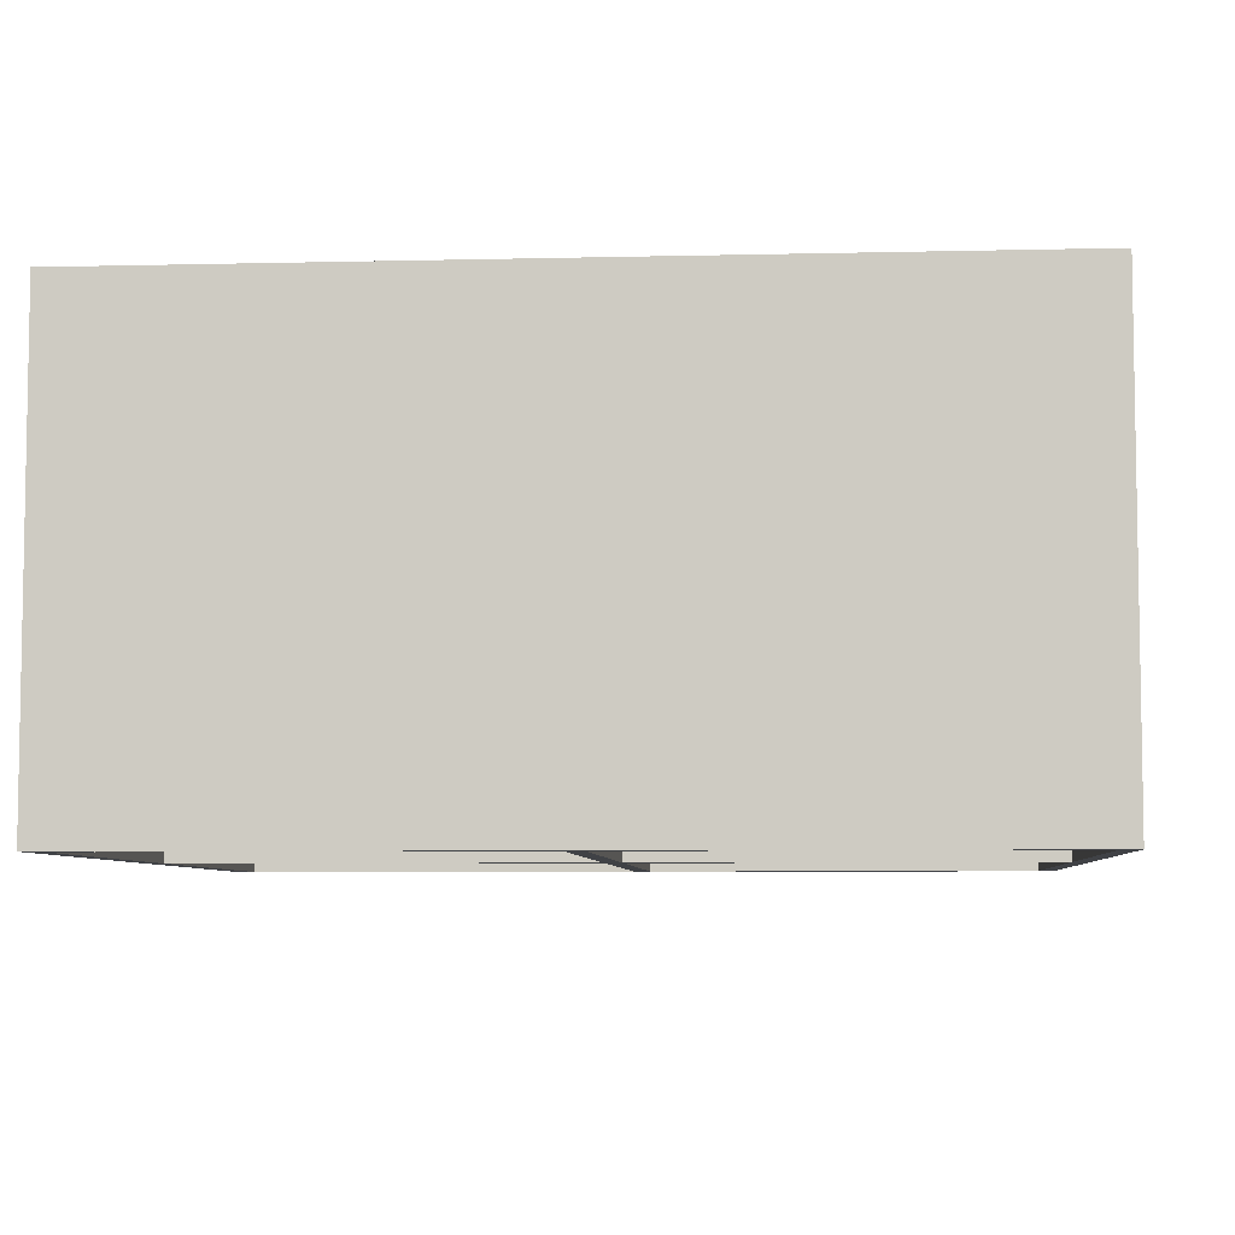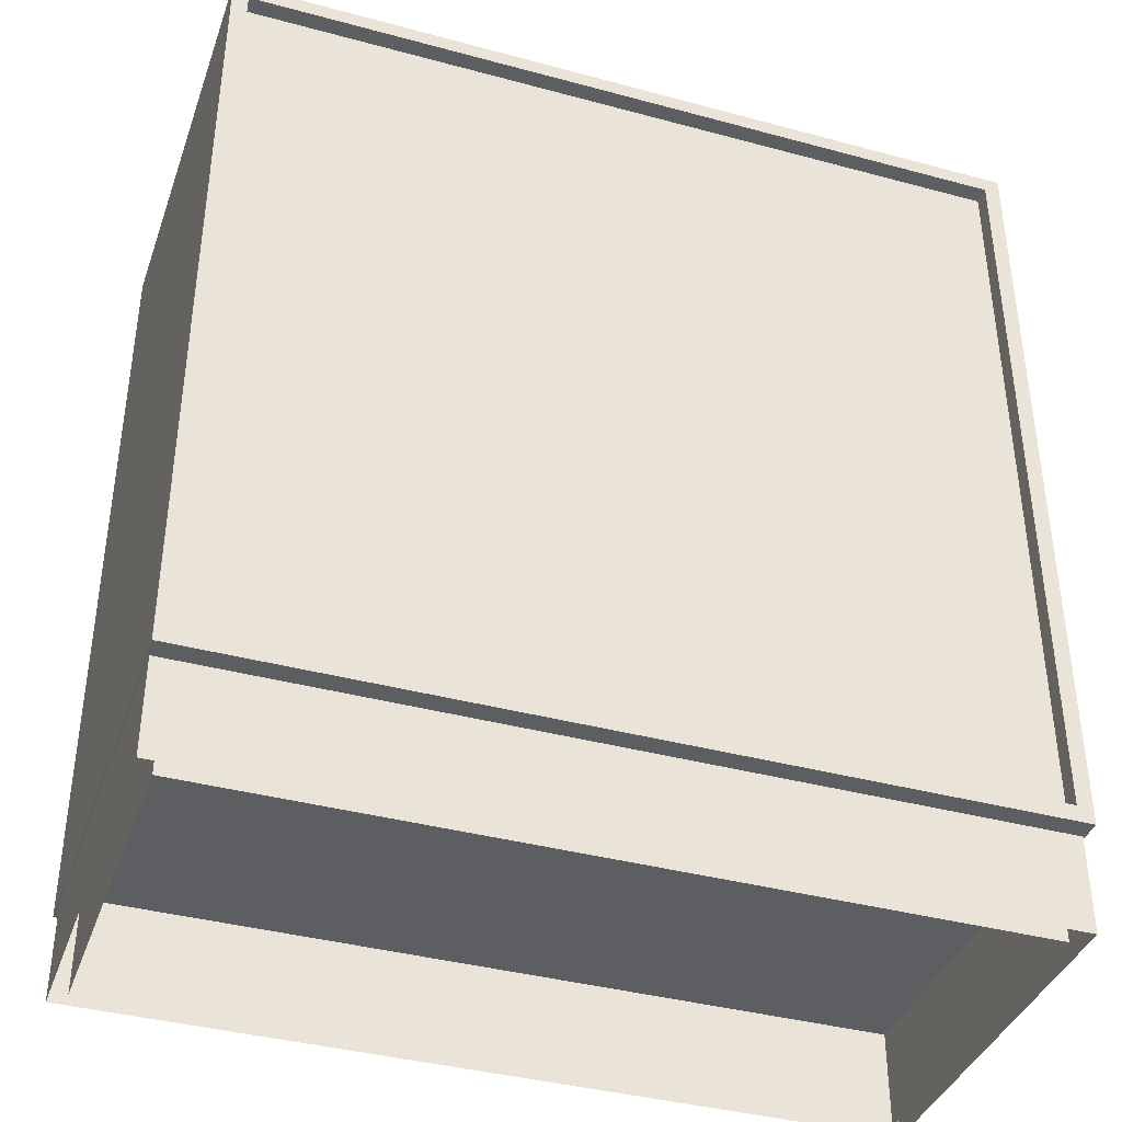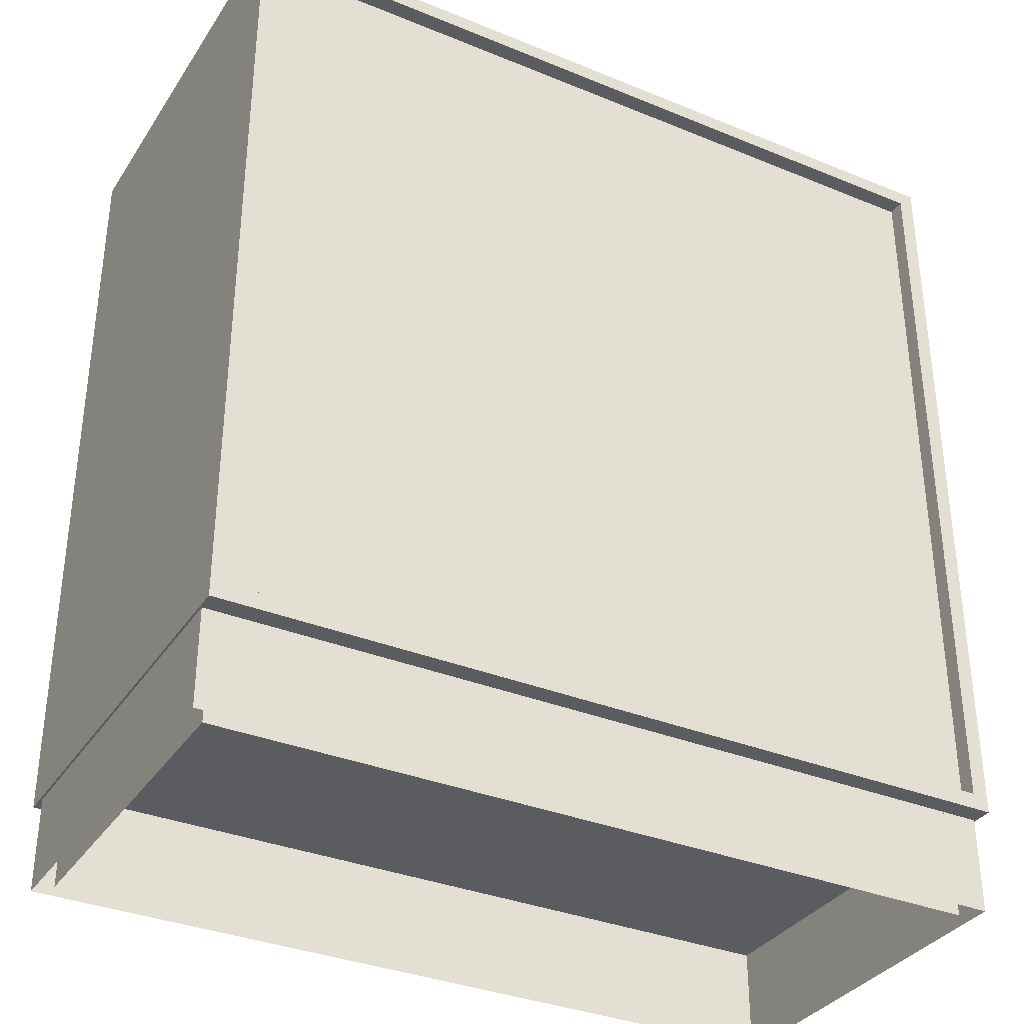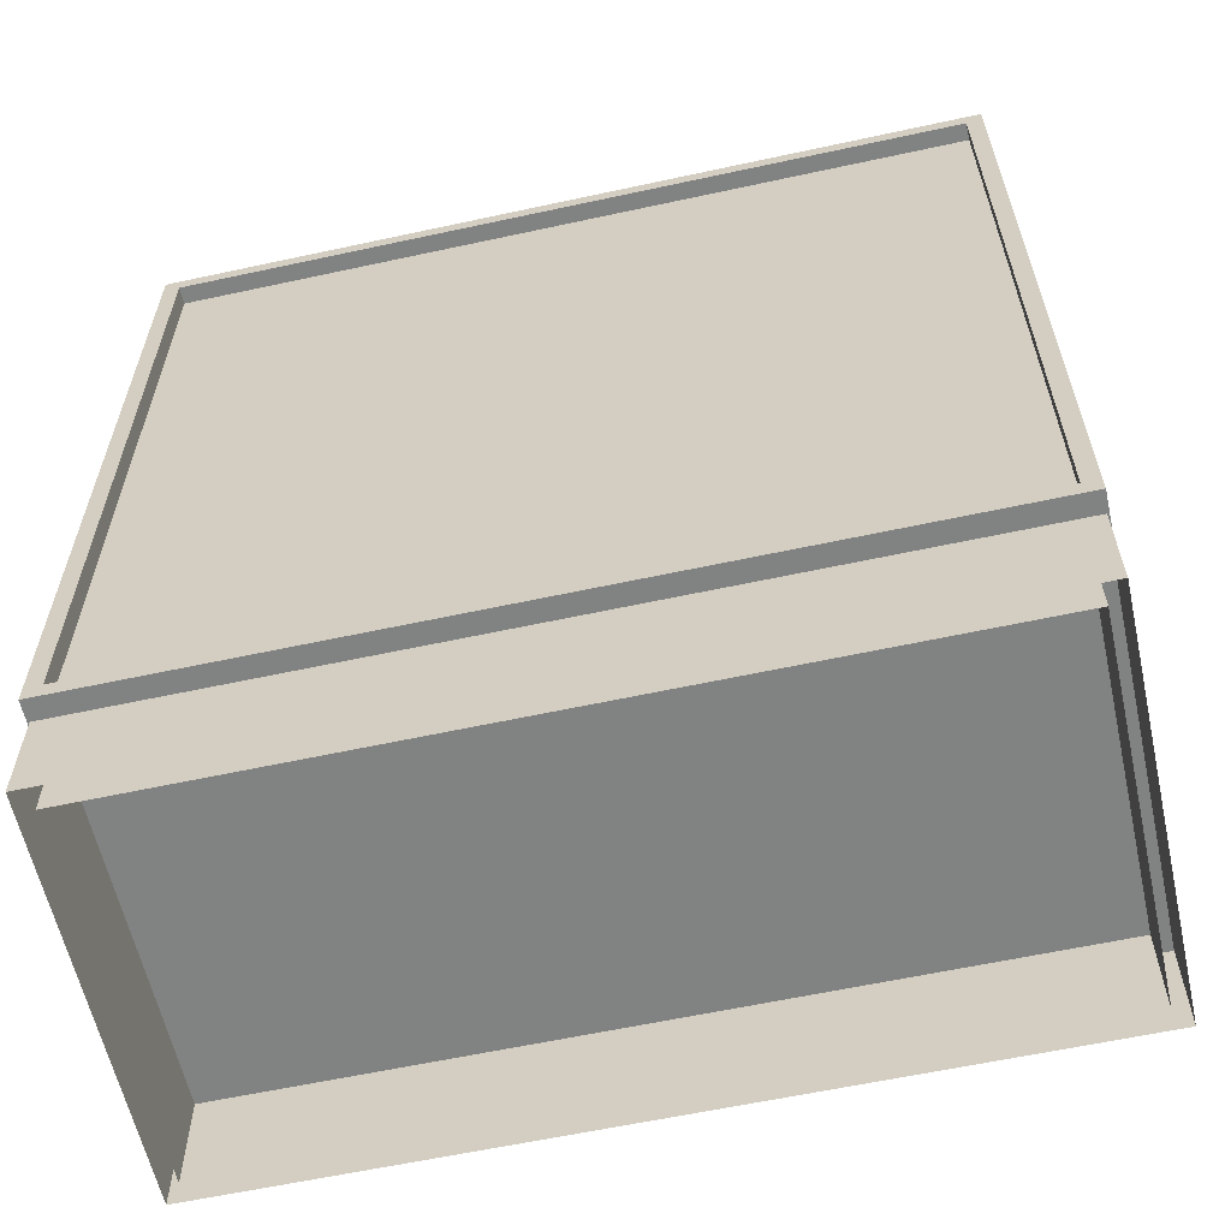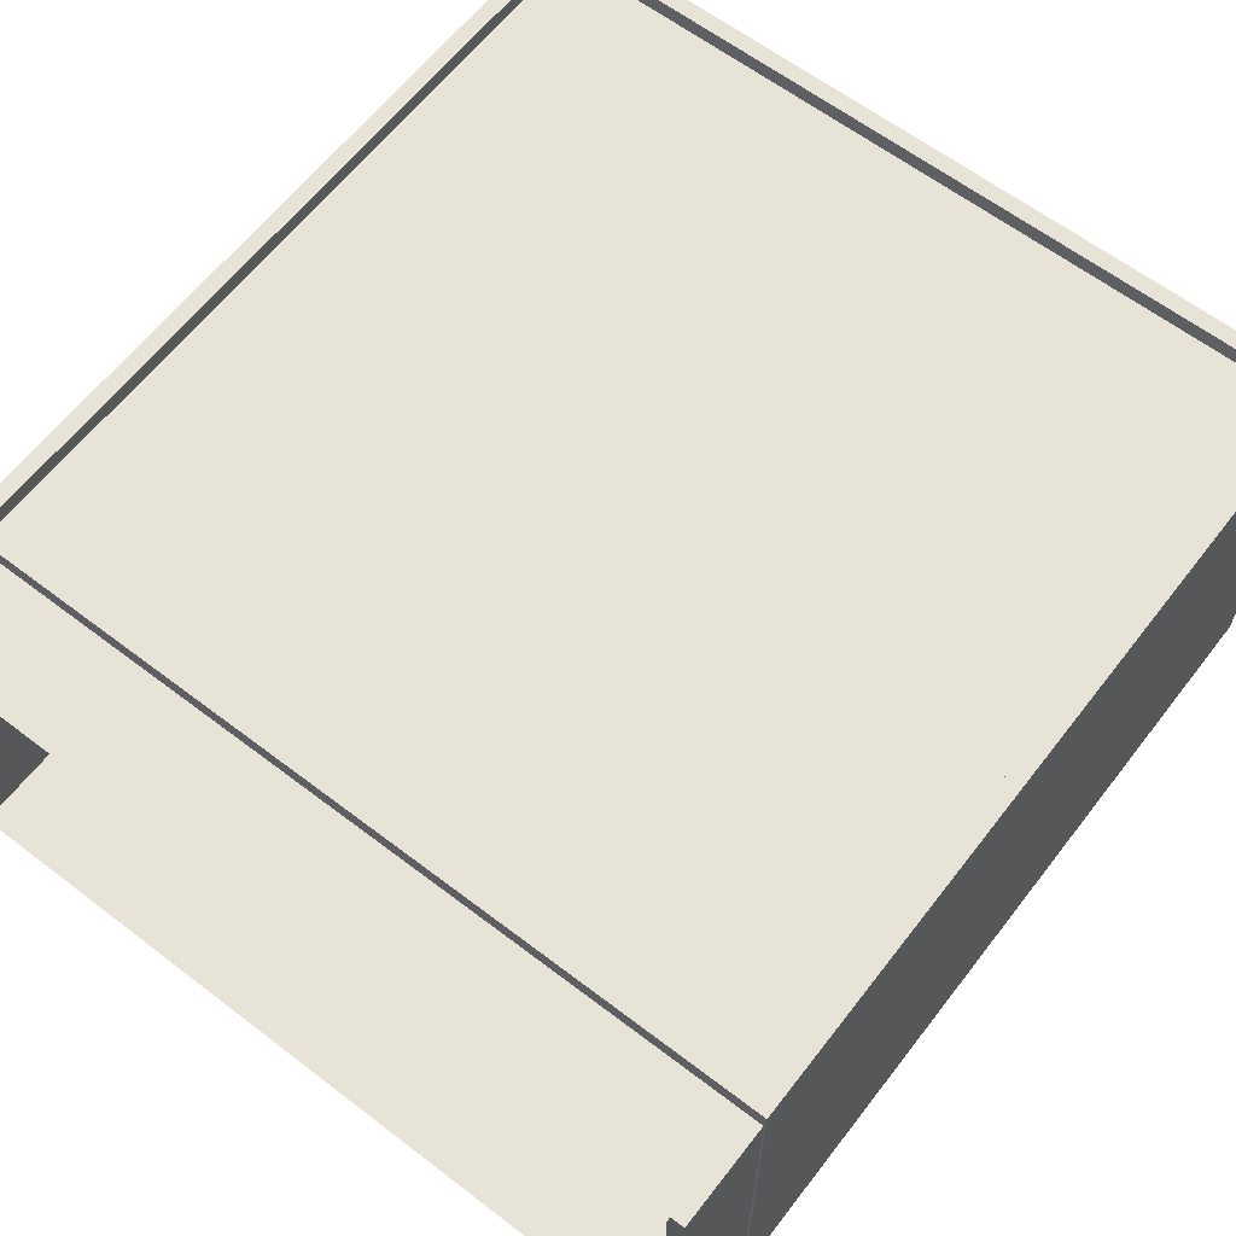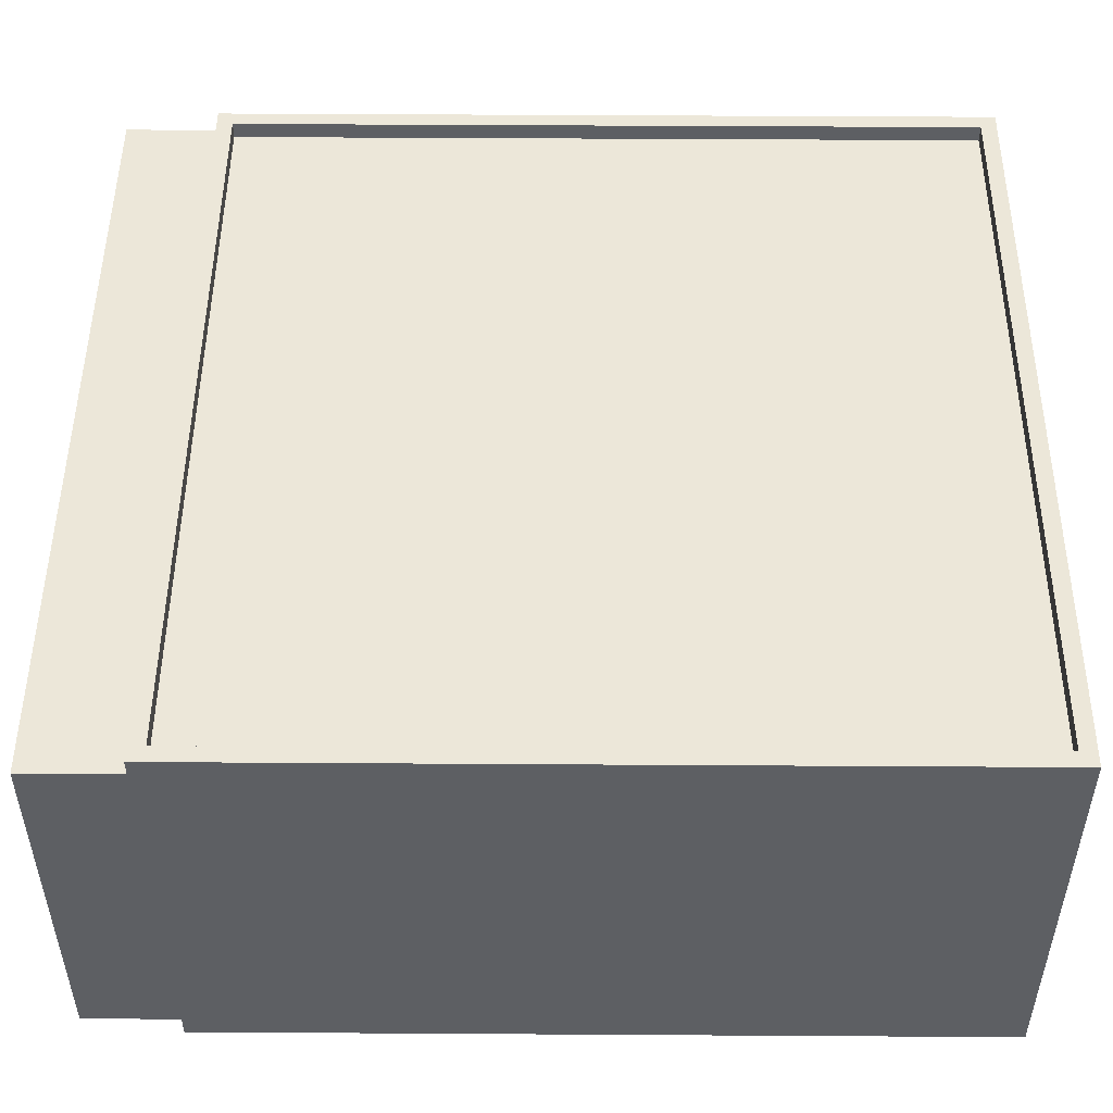
<metadata>
{"format":"obj","ext":"obj","renderer":"f3d","projection":"perspective","resolution":1024,"background":"white","views":[{"elev":-6.3,"azim":-175.8,"up":"+Z"},{"elev":-38.8,"azim":-18.7,"up":"+Y"},{"elev":-34.4,"azim":-28.8,"up":"+Y"},{"elev":-60.6,"azim":12.5,"up":"+Y"},{"elev":62.6,"azim":37.7,"up":"+Z"},{"elev":49.6,"azim":90.4,"up":"+Z"}]}
</metadata>
<code>
v 0.2815 0.4107 -0.189
v 0.2939 0.4107 0.145
v 0.2939 0.4107 -0.189
v 0.2815 0.4107 0.145
v -0.3306 0.4107 0.145
v 0.2939 -0.1734 0.145
v 0.2939 0.4232 0.145
v 0.2815 0.1249 -0.189
v -0.3306 0.4232 -0.189
v 0.2815 0.4107 0.1302
v 0.2815 -0.1734 0.145
v -0.01215 0.4107 -0.189
v -0.3306 0.4232 0.145
v 0.2939 -0.1734 -0.189
v 0.2939 0.4232 -0.189
v 0.2815 0.1124 -0.189
v 0.2815 0.4107 0.1318
v 0.2815 -0.1734 0.1318
v -0.02458 0.4107 -0.189
v -0.3306 0.4107 -0.189
v 0.2939 -0.1859 -0.189
v -0.3306 -0.1734 0.145
v -0.01215 0.1249 -0.189
v 0.2815 -0.1734 0.1302
v 0.2815 -0.1734 -0.189
v -0.02458 0.1249 -0.189
v -0.3182 0.4107 -0.189
v 0.2939 -0.1859 0.145
v -0.3306 -0.1734 -0.189
v -0.01215 0.1124 -0.189
v -0.01215 0.1249 0.1294
v -0.3182 0.4107 0.1302
v -0.3182 0.4107 0.1318
v -0.02458 -0.1734 0.1294
v -0.3182 -0.1734 0.145
v -0.3182 0.1249 -0.189
v -0.01215 -0.1734 -0.189
v -0.3306 -0.1859 -0.189
v -0.3182 -0.1734 -0.189
v -0.3306 -0.1859 0.145
v 0.2815 0.1124 0.1294
v -0.01215 0.4107 0.1294
v -0.02458 0.1124 -0.189
v 0.2815 0.1249 0.1294
v -0.3182 -0.1734 0.1302
v -0.3182 -0.1734 0.1318
v -0.02458 0.4107 0.1294
v -0.3182 0.1124 -0.189
v -0.3182 0.4107 0.145
v -0.02458 -0.1734 -0.189
v -0.01215 0.1124 0.1294
v -0.02458 0.1124 0.1294
v -0.3182 0.1249 0.1294
v -0.02458 0.1249 0.1294
v -0.01215 -0.1734 0.1294
v -0.3182 0.1124 0.1294
v 0.2924 -0.1859 0.1294
v 0.2799 -0.2597 0.1294
v 0.2924 -0.2597 0.1294
v 0.2799 -0.1859 0.1294
v 0.2924 -0.1859 -0.1735
v 0.2799 -0.1859 -0.1588
v -0.3167 -0.1859 0.1294
v 0.2924 -0.2597 -0.1735
v 0.2799 -0.1859 -0.1735
v 0.2799 -0.1859 0.1147
v -0.3167 -0.2597 0.1294
v -0.3167 -0.1859 -0.1588
v 0.2799 -0.2597 0.1147
v -0.3291 -0.2597 0.1294
v -0.3167 -0.1859 0.1147
v 0.2799 -0.2597 -0.1735
v -0.3167 -0.1859 -0.1735
v 0.2799 -0.2597 -0.1588
v -0.3167 -0.2597 0.1147
v -0.3291 -0.1859 0.1294
v -0.3291 -0.1859 -0.1735
v -0.3167 -0.2597 -0.1735
v -0.3167 -0.2597 -0.1588
v -0.3291 -0.2597 -0.1735
v 0.2939 -0.2597 0.145
v 0.3104 -0.2597 0.1615
v 0.3104 -0.2597 0.1285
v 0.2774 -0.2597 0.1285
v 0.2774 -0.2597 0.1615
g mesh1_mesh1-geometry
f 1 2 3
f 2 1 4
f 3 2 1
f 4 1 2
f 1 2 3
f 2 1 5
f 3 2 1
f 5 1 2
f 3 6 2
f 2 6 3
f 3 7 2
f 2 7 3
f 3 8 1
f 1 8 3
f 1 9 3
f 3 9 1
f 4 1 10
f 10 1 4
f 11 2 4
f 4 2 11
f 5 1 12
f 12 1 5
f 13 2 5
f 5 2 13
f 6 3 14
f 14 3 6
f 2 11 6
f 6 11 2
f 7 3 15
f 15 3 7
f 2 13 7
f 7 13 2
f 3 16 8
f 8 16 3
f 10 8 1
f 1 8 10
f 12 9 1
f 1 9 12
f 3 9 15
f 15 9 3
f 4 10 17
f 17 10 4
f 18 4 11
f 11 4 18
f 5 12 19
f 19 12 5
f 20 13 5
f 5 13 20
f 14 16 3
f 3 16 14
f 11 14 6
f 6 14 11
f 11 14 6
f 6 14 11
f 6 21 14
f 14 21 6
f 6 22 11
f 11 22 6
f 13 15 7
f 7 15 13
f 8 10 16
f 16 10 8
f 16 23 8
f 8 23 16
f 19 9 12
f 12 9 19
f 15 13 9
f 9 13 15
f 24 10 17
f 17 10 24
f 18 17 4
f 4 17 18
f 25 11 18
f 18 11 25
f 26 12 19
f 19 12 26
f 5 19 27
f 27 19 5
f 13 20 9
f 9 20 13
f 20 22 5
f 5 22 20
f 27 5 20
f 20 5 27
f 5 27 20
f 20 27 5
f 16 14 25
f 25 14 16
f 14 11 25
f 25 11 14
f 14 11 25
f 25 11 14
f 21 6 28
f 28 6 21
f 21 29 14
f 14 29 21
f 28 22 6
f 6 22 28
f 25 11 22
f 22 11 25
f 16 10 25
f 25 10 16
f 23 16 30
f 30 16 23
f 8 31 23
f 23 31 8
f 27 9 19
f 19 9 27
f 24 32 10
f 10 32 24
f 25 10 24
f 24 10 25
f 24 17 18
f 18 17 24
f 18 33 17
f 17 33 18
f 25 18 24
f 24 18 25
f 26 23 12
f 12 23 26
f 26 34 19
f 19 34 26
f 32 5 27
f 27 5 32
f 9 27 20
f 20 27 9
f 22 20 29
f 29 20 22
f 5 35 22
f 22 35 5
f 20 36 27
f 27 36 20
f 14 37 25
f 25 37 14
f 38 28 21
f 21 28 38
f 29 21 38
f 38 21 29
f 14 29 39
f 39 29 14
f 22 28 40
f 40 28 22
f 25 22 37
f 37 22 25
f 30 41 16
f 16 41 30
f 23 42 30
f 30 42 23
f 43 30 23
f 23 30 43
f 31 8 44
f 44 8 31
f 32 24 45
f 45 24 32
f 33 18 46
f 46 18 33
f 43 23 26
f 26 23 43
f 42 23 12
f 12 23 42
f 43 34 26
f 26 34 43
f 19 34 47
f 47 34 19
f 33 5 32
f 32 5 33
f 32 36 27
f 27 36 32
f 29 48 20
f 20 48 29
f 35 29 22
f 22 29 35
f 39 22 29
f 29 22 39
f 22 38 29
f 29 38 22
f 35 5 49
f 49 5 35
f 20 48 36
f 36 48 20
f 14 50 37
f 37 50 14
f 28 38 40
f 40 38 28
f 48 29 39
f 39 29 48
f 29 45 39
f 39 45 29
f 14 39 50
f 50 39 14
f 38 22 40
f 40 22 38
f 37 22 50
f 50 22 37
f 41 30 51
f 51 30 41
f 30 42 37
f 37 42 30
f 50 30 43
f 43 30 50
f 39 32 45
f 45 32 33
f 45 32 39
f 33 32 45
f 45 33 46
f 46 33 49
f 46 33 45
f 49 33 46
f 43 36 26
f 26 36 43
f 34 43 50
f 50 43 34
f 47 34 52
f 52 34 47
f 5 33 49
f 49 33 5
f 36 32 48
f 48 32 36
f 46 29 35
f 35 29 46
f 50 22 39
f 39 22 50
f 46 49 35
f 35 49 46
f 36 43 48
f 48 43 36
f 30 50 37
f 37 50 30
f 48 32 39
f 39 32 48
f 45 29 46
f 46 29 45
f 37 42 51
f 51 42 37
f 26 53 36
f 36 53 26
f 47 52 54
f 54 52 47
f 48 52 43
f 43 52 48
f 51 42 31
f 31 42 51
f 37 51 55
f 55 51 37
f 53 26 54
f 54 26 53
f 52 48 56
f 56 48 52
g mesh2_mesh2-geometry
f 57 58 59
f 58 57 60
f 59 58 57
f 60 57 58
f 61 59 57
f 57 59 61
f 57 62 60
f 60 62 57
f 58 63 60
f 60 63 58
f 59 61 64
f 64 61 59
f 65 57 61
f 61 57 65
f 57 65 62
f 62 65 57
f 60 62 66
f 66 62 60
f 63 58 67
f 67 58 63
f 63 66 60
f 60 66 63
f 64 65 61
f 61 65 64
f 68 65 62
f 62 65 68
f 62 69 66
f 66 69 62
f 63 70 67
f 67 70 63
f 66 63 71
f 71 63 66
f 65 64 72
f 72 64 65
f 65 68 73
f 73 68 65
f 74 68 62
f 62 68 74
f 69 62 74
f 74 62 69
f 66 75 69
f 69 75 66
f 70 63 76
f 76 63 70
f 71 77 63
f 63 77 71
f 75 66 71
f 71 66 75
f 65 78 72
f 72 78 65
f 77 68 73
f 73 68 77
f 78 65 73
f 73 65 78
f 68 74 79
f 79 74 68
f 63 77 76
f 76 77 63
f 80 76 70
f 70 76 80
f 68 77 71
f 71 77 68
f 79 71 75
f 75 71 79
f 78 77 73
f 73 77 78
f 71 79 68
f 68 79 71
f 76 80 77
f 77 80 76
f 77 78 80
f 80 78 77
g mesh3_mesh3-geometry
l 81 82
l 81 83
l 81 84
l 81 85
g mesh4_mesh4-geometry
l 4 2
l 4 11
l 17 4
l 2 3
l 6 2
l 5 2
l 7 2
l 11 18
l 6 11
l 11 22
l 10 17
l 3 14
l 3 1
l 15 3
l 14 6
l 6 28
l 22 5
l 5 20
l 5 49
l 13 5
l 7 13
l 15 7
l 18 24
l 29 22
l 35 22
l 22 40
l 1 10
l 14 21
l 25 14
l 1 12
l 8 1
l 9 15
l 40 28
l 28 21
l 20 29
l 20 9
l 27 20
l 49 35
l 33 49
l 13 9
l 24 25
l 29 39
l 38 29
l 35 46
l 38 40
l 21 38
l 25 16
l 37 25
l 12 19
l 23 12
l 23 8
l 16 8
l 27 32
l 36 27
l 19 27
l 32 33
l 39 48
l 45 39
l 39 50
l 46 45
l 16 30
l 37 30
l 50 37
l 19 26
l 30 23
l 36 26
l 48 36
l 43 48
l 43 50
l 26 43
g mesh5_mesh5-geometry
l 60 58
l 57 60
l 63 60
l 66 60
l 59 57
l 57 61
l 67 63
l 63 76
l 63 71
l 71 66
l 69 66
l 62 66
l 61 64
l 65 61
l 77 76
l 76 70
l 71 75
l 71 68
l 65 62
l 62 68
l 62 74
l 72 65
l 65 73
l 80 77
l 77 73
l 79 68
l 68 73
l 73 78

</code>
